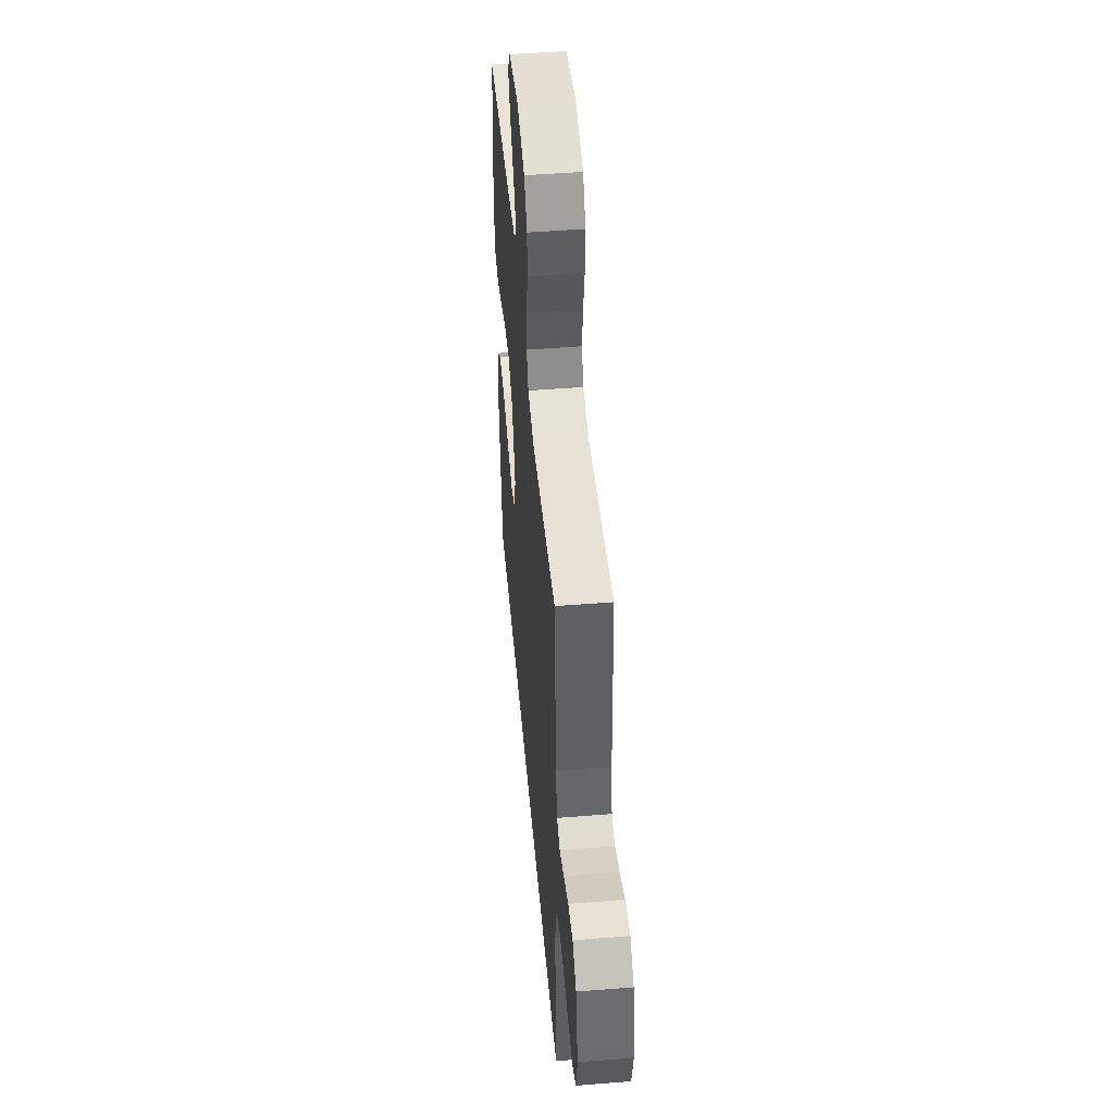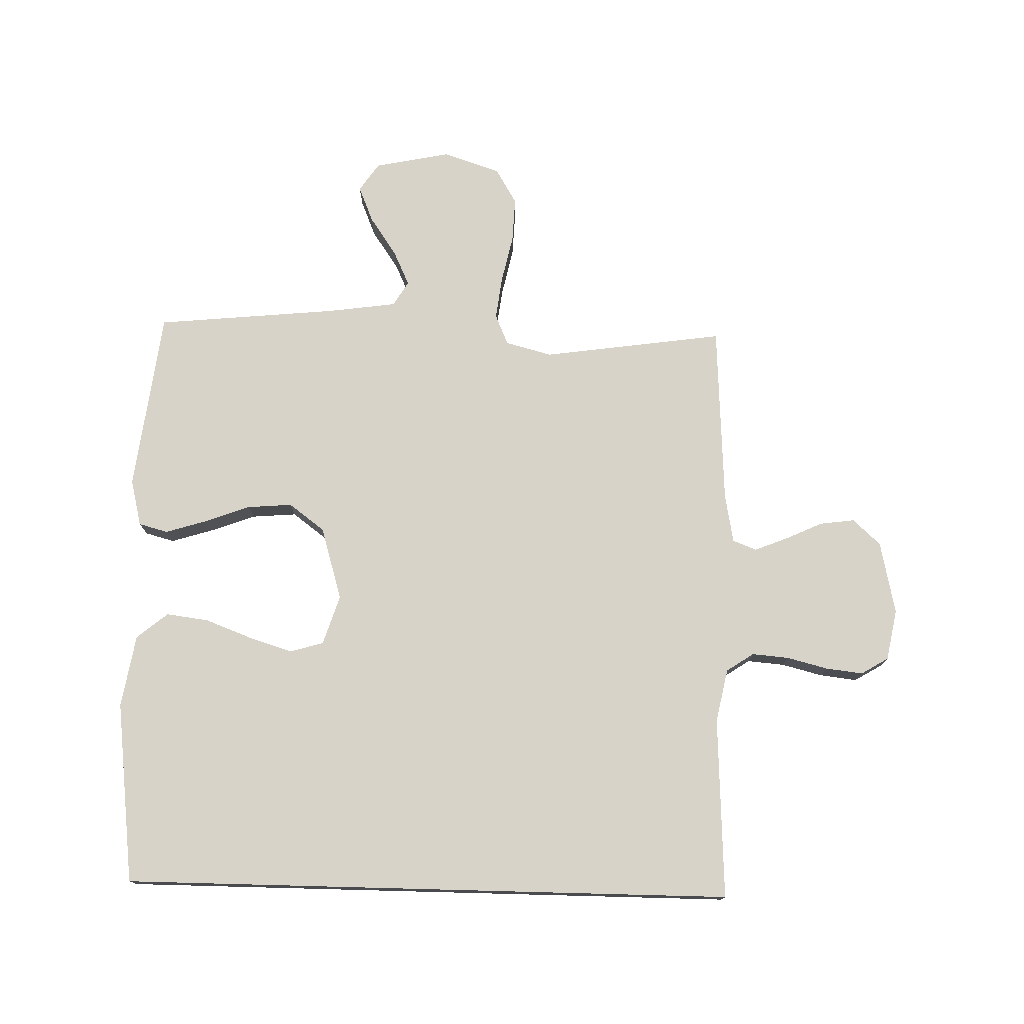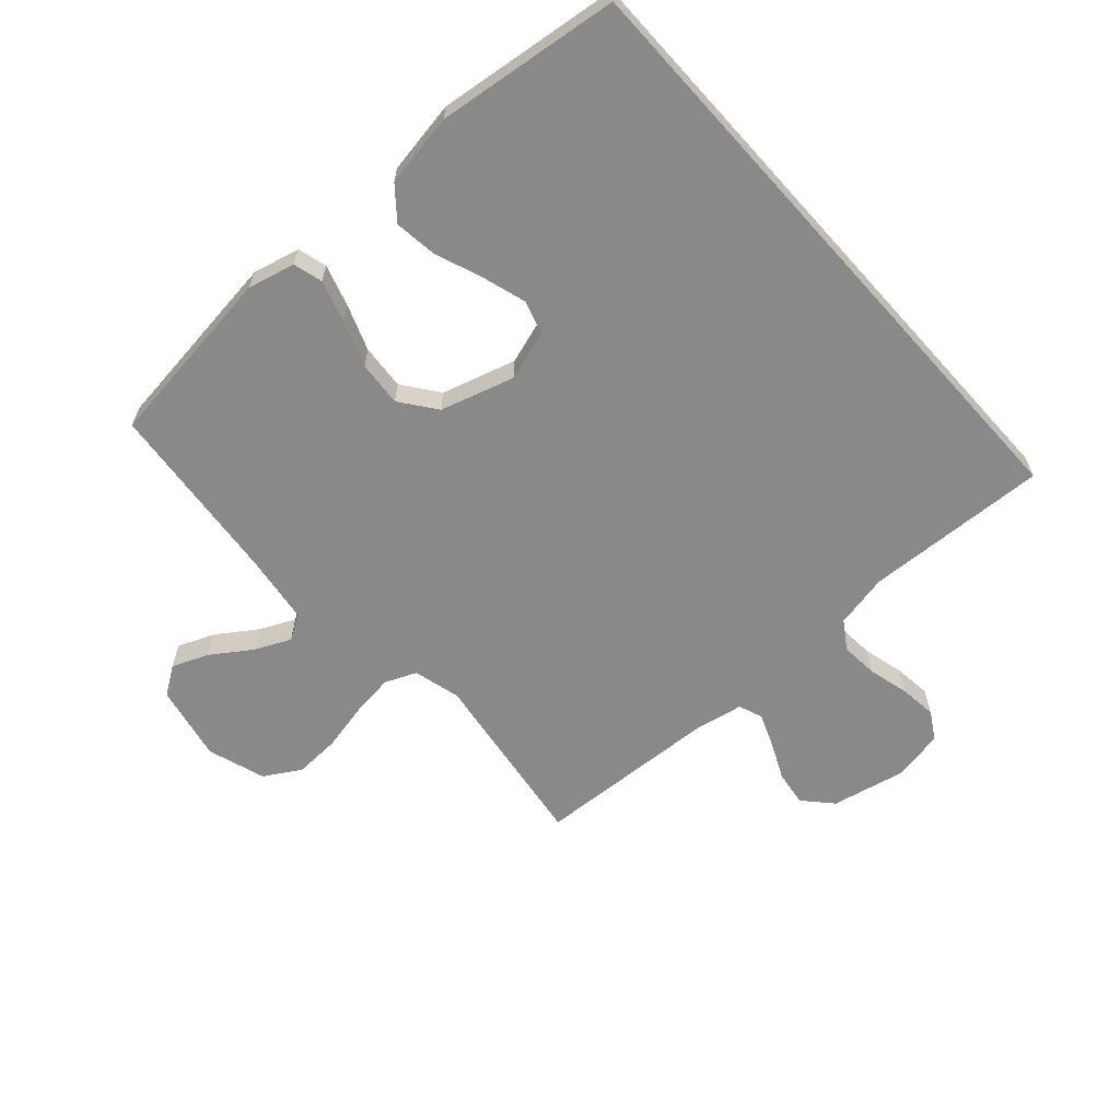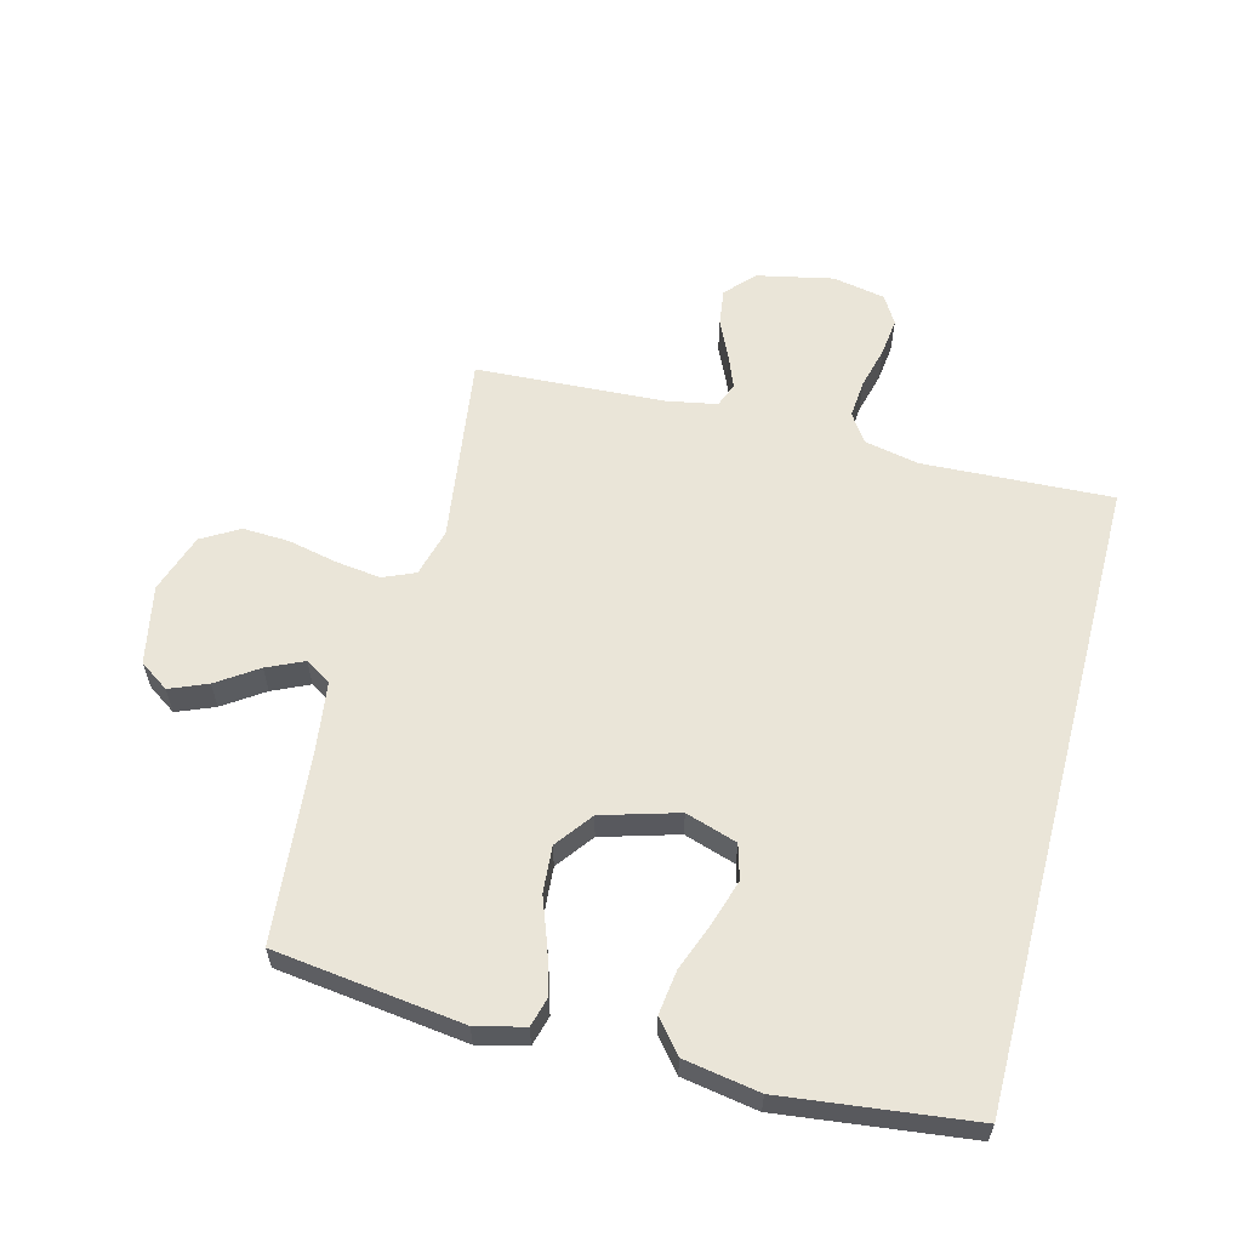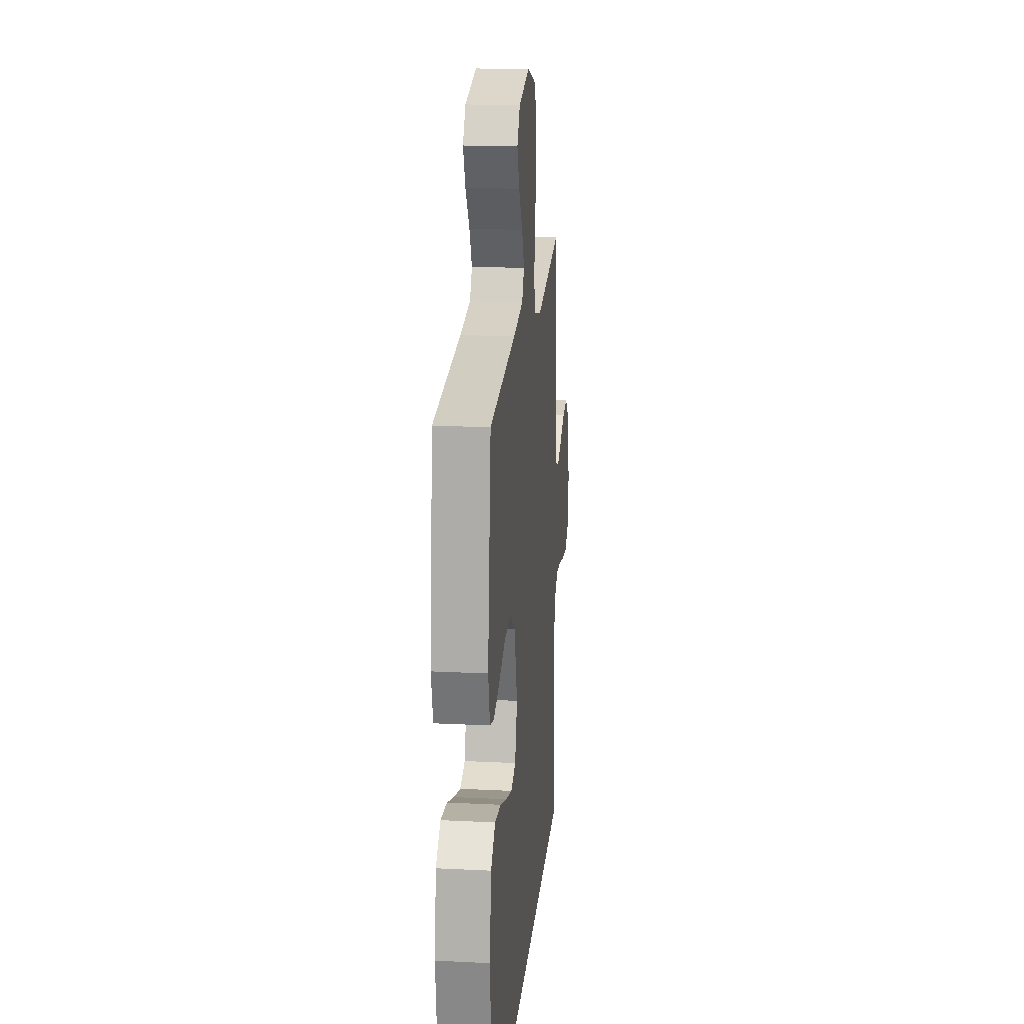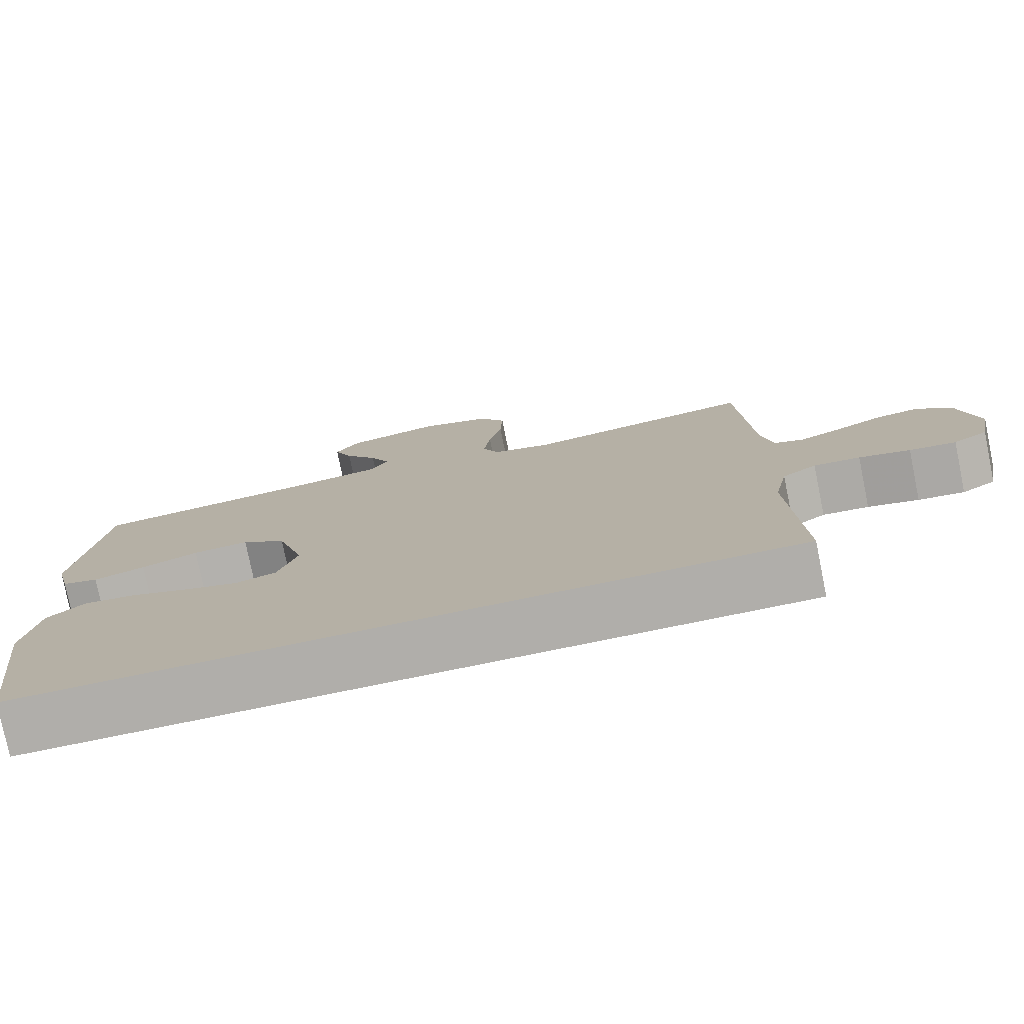
<metadata>
{"format":"obj","ext":"obj","renderer":"f3d","projection":"perspective","resolution":1024,"background":"white","views":[{"elev":49.0,"azim":-95.1,"up":"+Z"},{"elev":75.9,"azim":-178.5,"up":"+Y"},{"elev":-63.1,"azim":132.0,"up":"+Y"},{"elev":59.5,"azim":104.8,"up":"+Y"},{"elev":19.2,"azim":95.4,"up":"+Z"},{"elev":-77.8,"azim":-168.5,"up":"+Z"}]}
</metadata>
<code>
v 0.492 0.07 -0.5
v -0.518 0.07 -0.5
v -0.503 0.07 -0.2
v -0.521 0.07 -0.112
v -0.566 0.07 -0.082
v -0.627 0.07 -0.087
v -0.694 0.07 -0.104
v -0.755 0.07 -0.111
v -0.8 0.07 -0.084
v -0.816 0.07 0
v -0.79 0.07 0.121
v -0.744 0.07 0.163
v -0.686 0.07 0.155
v -0.626 0.07 0.127
v -0.571 0.07 0.105
v -0.532 0.07 0.12
v -0.517 0.07 0.2
v -0.5 0.07 0.5
v -0.2 0.07 0.457
v -0.123 0.07 0.477
v -0.101 0.07 0.528
v -0.11 0.07 0.599
v -0.127 0.07 0.678
v -0.13 0.07 0.752
v -0.095 0.07 0.811
v 0 0.07 0.842
v 0.125 0.07 0.816
v 0.157 0.07 0.769
v 0.132 0.07 0.709
v 0.088 0.07 0.645
v 0.061 0.07 0.587
v 0.086 0.07 0.546
v 0.2 0.07 0.53
v 0.5 0.07 0.5
v 0.537 0.07 0.2
v 0.518 0.07 0.123
v 0.47 0.07 0.11
v 0.402 0.07 0.131
v 0.327 0.07 0.159
v 0.253 0.07 0.165
v 0.194 0.07 0.121
v 0.158 0.07 0
v 0.184 0.07 -0.082
v 0.239 0.07 -0.098
v 0.311 0.07 -0.076
v 0.388 0.07 -0.047
v 0.458 0.07 -0.038
v 0.509 0.07 -0.08
v 0.529 0.07 -0.2
v 0.492 0 -0.5
v -0.518 0 -0.5
v -0.503 0 -0.2
v -0.521 0 -0.112
v -0.566 0 -0.082
v -0.627 0 -0.087
v -0.694 0 -0.104
v -0.755 0 -0.111
v -0.8 0 -0.084
v -0.816 0 0
v -0.79 0 0.121
v -0.744 0 0.163
v -0.686 0 0.155
v -0.626 0 0.127
v -0.571 0 0.105
v -0.532 0 0.12
v -0.517 0 0.2
v -0.5 0 0.5
v -0.2 0 0.457
v -0.123 0 0.477
v -0.101 0 0.528
v -0.11 0 0.599
v -0.127 0 0.678
v -0.13 0 0.752
v -0.095 0 0.811
v 0 0 0.842
v 0.125 0 0.816
v 0.157 0 0.769
v 0.132 0 0.709
v 0.088 0 0.645
v 0.061 0 0.587
v 0.086 0 0.546
v 0.2 0 0.53
v 0.5 0 0.5
v 0.537 0 0.2
v 0.518 0 0.123
v 0.47 0 0.11
v 0.402 0 0.131
v 0.327 0 0.159
v 0.253 0 0.165
v 0.194 0 0.121
v 0.158 0 0
v 0.184 0 -0.082
v 0.239 0 -0.098
v 0.311 0 -0.076
v 0.388 0 -0.047
v 0.458 0 -0.038
v 0.509 0 -0.08
v 0.529 0 -0.2
f 45 46 47 48
f 44 45 48 49
f 43 44 49 1
f 36 37 38 39
f 34 35 36 39
f 33 34 39 40
f 32 33 40 41
f 27 28 29 30
f 27 30 31
f 26 27 31
f 25 26 31
f 22 23 24 25
f 21 22 25 31
f 20 21 31 32
f 17 18 19
f 16 17 19 20
f 11 12 13 14
f 11 14 15
f 10 11 15
f 9 10 15 16
f 6 7 8 9
f 5 6 9 16
f 43 1 2 3
f 42 43 3 4
f 20 32 41 42
f 16 20 42
f 4 5 16 42
f 97 96 95 94
f 98 97 94 93
f 50 98 93 92
f 88 87 86 85
f 88 85 84 83
f 89 88 83 82
f 90 89 82 81
f 79 78 77 76
f 80 79 76
f 80 76 75
f 80 75 74
f 74 73 72 71
f 80 74 71 70
f 81 80 70 69
f 68 67 66
f 69 68 66 65
f 63 62 61 60
f 64 63 60
f 64 60 59
f 65 64 59 58
f 58 57 56 55
f 65 58 55 54
f 52 51 50 92
f 53 52 92 91
f 91 90 81 69
f 91 69 65
f 91 65 54 53
f 1 50 51 2
f 2 51 52 3
f 3 52 53 4
f 4 53 54 5
f 5 54 55 6
f 6 55 56 7
f 7 56 57 8
f 8 57 58 9
f 9 58 59 10
f 10 59 60 11
f 11 60 61 12
f 12 61 62 13
f 13 62 63 14
f 14 63 64 15
f 15 64 65 16
f 16 65 66 17
f 17 66 67 18
f 18 67 68 19
f 19 68 69 20
f 20 69 70 21
f 21 70 71 22
f 22 71 72 23
f 23 72 73 24
f 24 73 74 25
f 25 74 75 26
f 26 75 76 27
f 27 76 77 28
f 28 77 78 29
f 29 78 79 30
f 30 79 80 31
f 31 80 81 32
f 32 81 82 33
f 33 82 83 34
f 34 83 84 35
f 35 84 85 36
f 36 85 86 37
f 37 86 87 38
f 38 87 88 39
f 39 88 89 40
f 40 89 90 41
f 41 90 91 42
f 42 91 92 43
f 43 92 93 44
f 44 93 94 45
f 45 94 95 46
f 46 95 96 47
f 47 96 97 48
f 48 97 98 49
f 49 98 50 1

</code>
